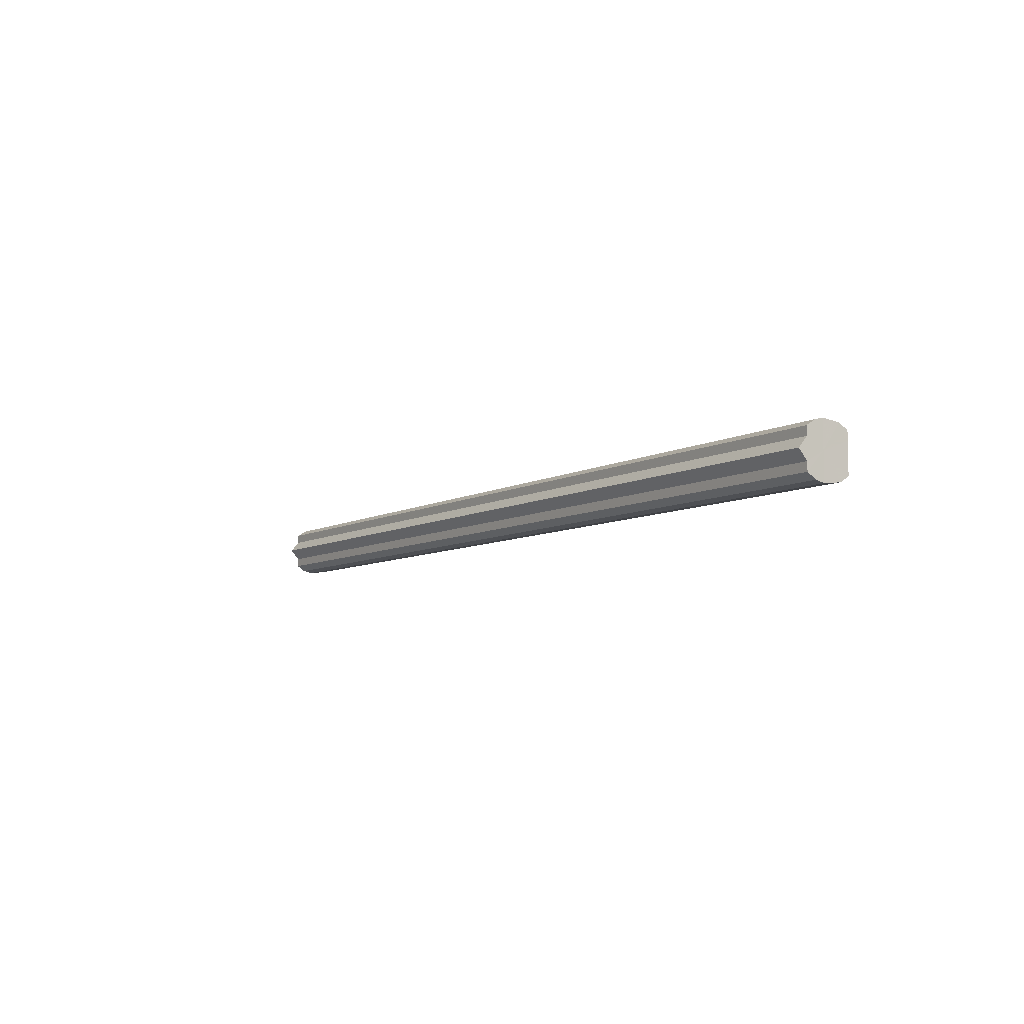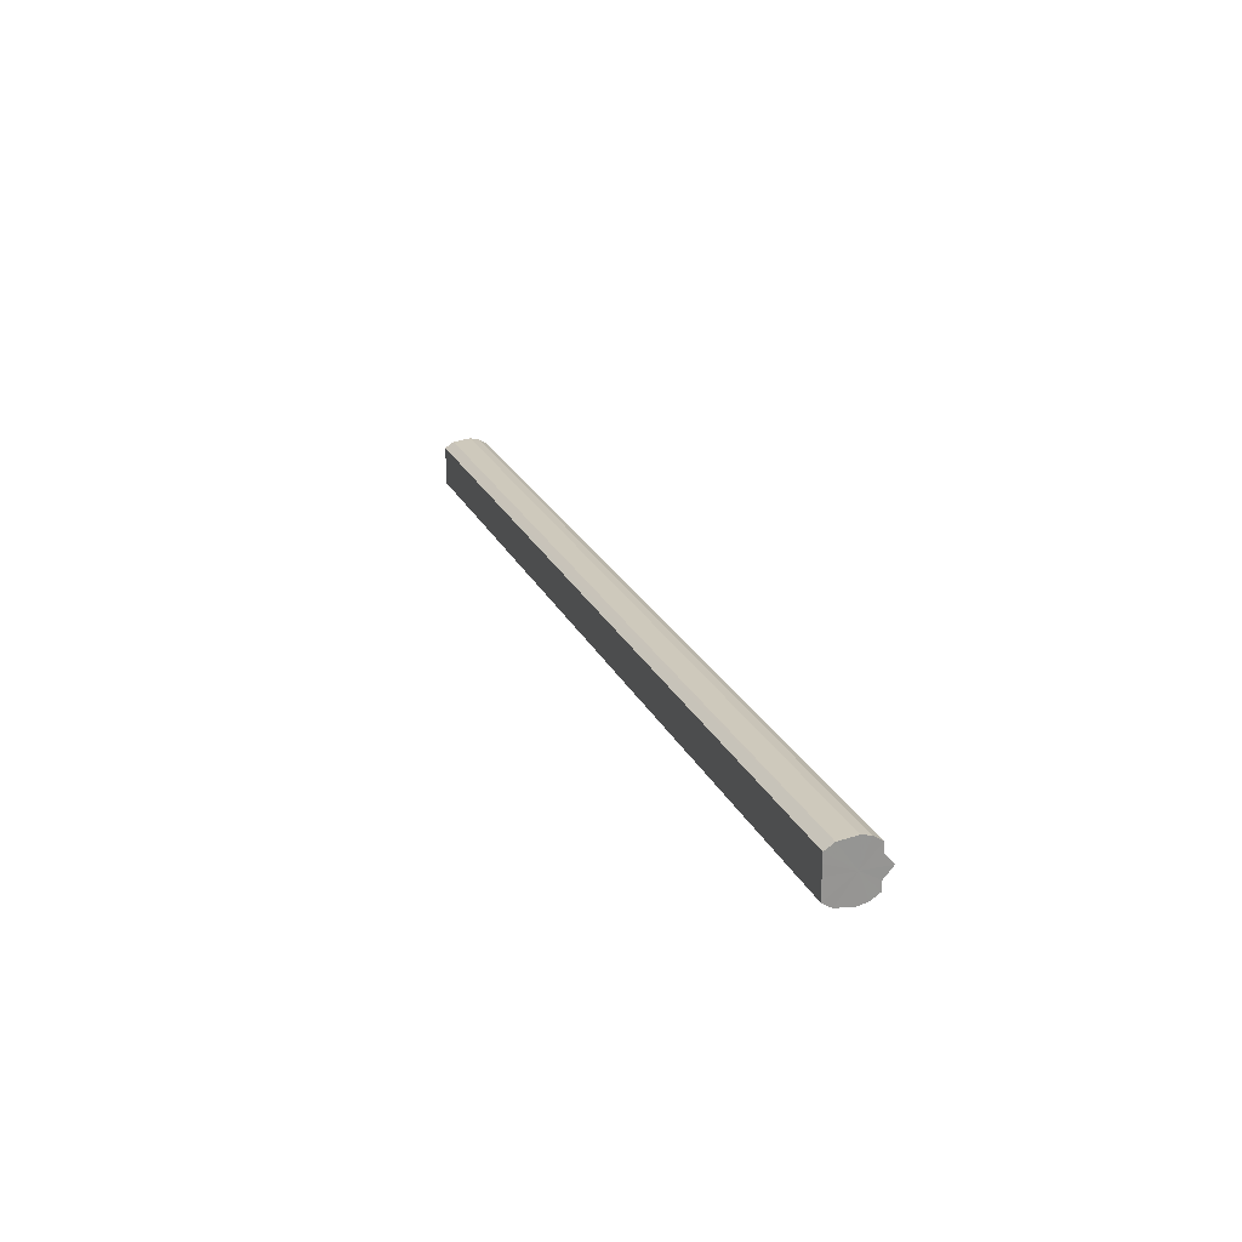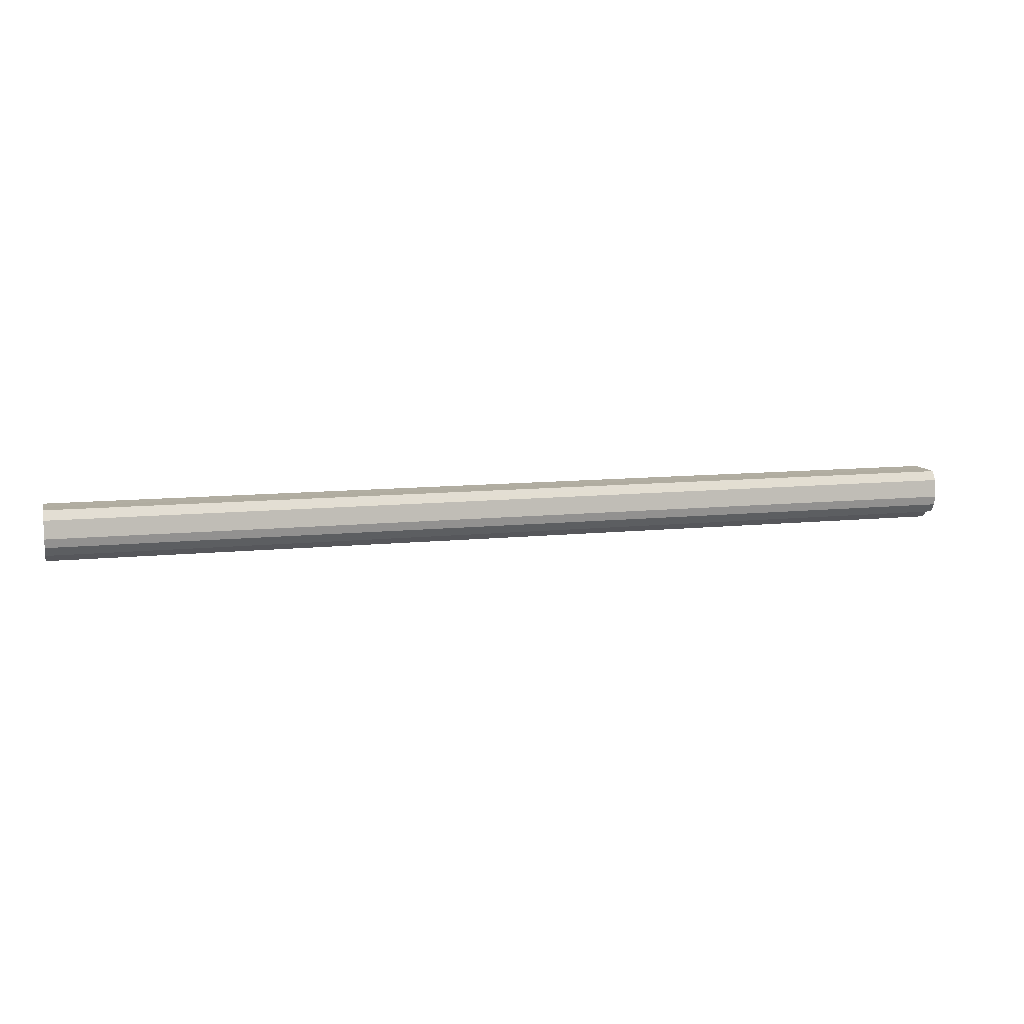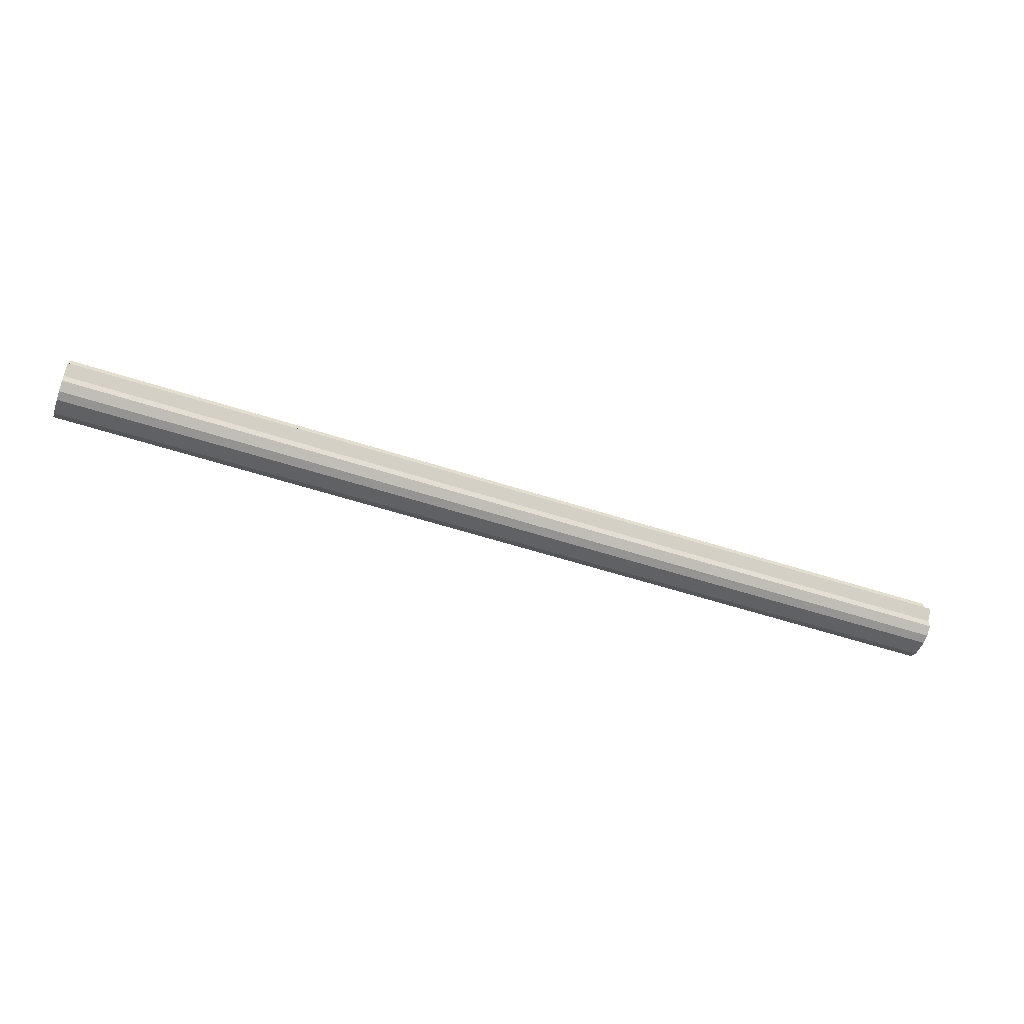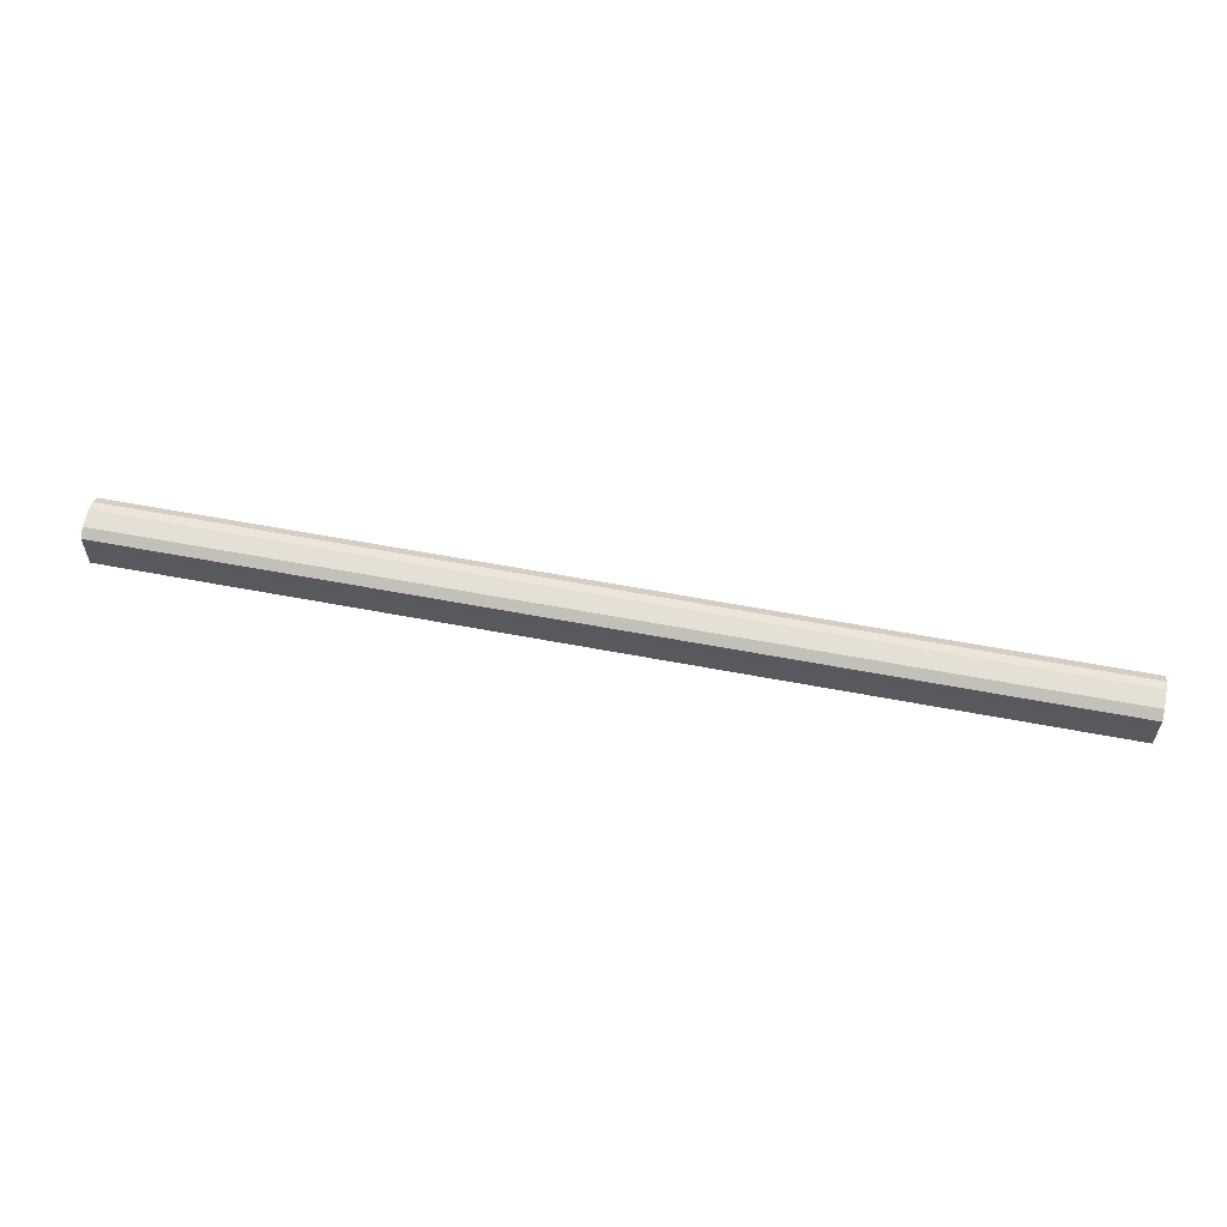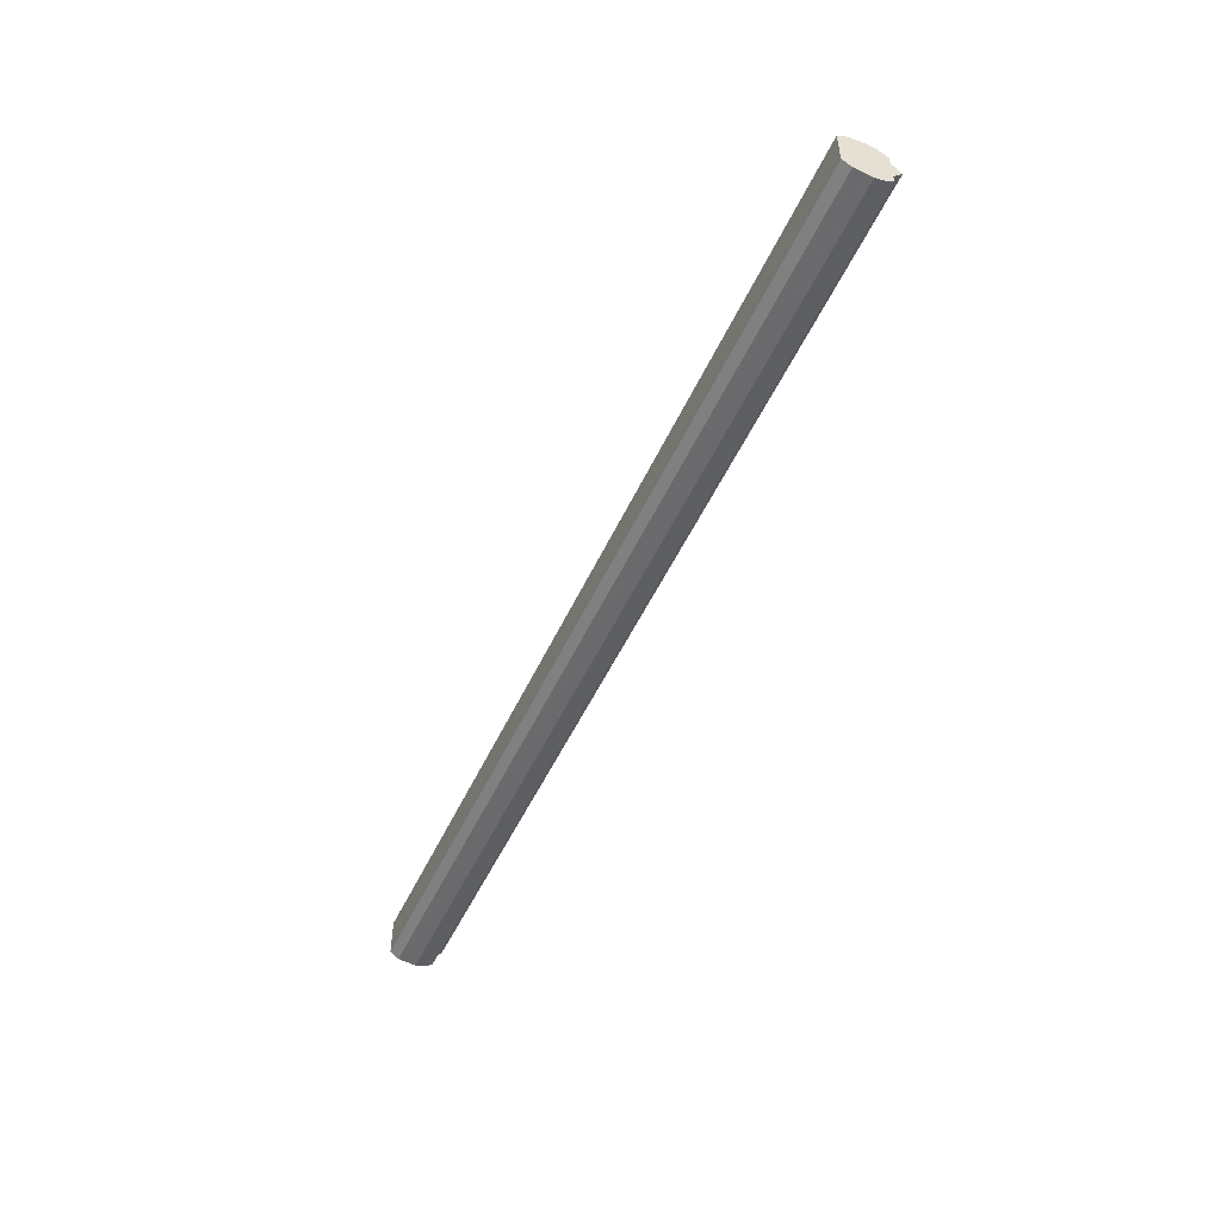
<metadata>
{"format":"obj","ext":"obj","renderer":"f3d","projection":"perspective","resolution":1024,"background":"white","views":[{"elev":-7.3,"azim":57.3,"up":"+Z"},{"elev":22.0,"azim":-109.6,"up":"+Z"},{"elev":10.5,"azim":-14.6,"up":"+Y"},{"elev":-54.2,"azim":-19.2,"up":"+Z"},{"elev":58.3,"azim":-168.8,"up":"+Z"},{"elev":-51.3,"azim":-114.3,"up":"+Z"}]}
</metadata>
<code>
o 6368
v 2245 1887 12.64
v 2245 1887 12.63
v 2244 1887 12.64
v 2245 1887 12.62
v 2244 1887 12.63
v 2245 1887 12.66
v 2244 1887 12.66
v 2245 1887 12.62
v 2244 1887 12.62
v 2245 1887 12.67
v 2244 1887 12.67
v 2245 1887 12.61
v 2244 1887 12.62
v 2245 1887 12.67
v 2244 1887 12.67
v 2245 1887 12.62
v 2244 1887 12.61
v 2245 1887 12.67
v 2244 1887 12.67
v 2245 1887 12.62
v 2244 1887 12.62
v 2245 1887 12.67
v 2244 1887 12.67
v 2245 1887 12.63
v 2244 1887 12.62
v 2245 1887 12.64
v 2244 1887 12.63
v 2245 1887 12.67
v 2244 1887 12.67
v 2245 1887 12.66
v 2244 1887 12.66
v 2245 1887 12.64
v 2244 1887 12.64
v 2245 1887 12.66
v 2244 1887 12.66
v 2245 1887 12.67
v 2244 1887 12.67
v 2245 1887 12.67
v 2244 1887 12.67
v 2245 1887 12.67
v 2244 1887 12.67
v 2245 1887 12.67
v 2244 1887 12.67
v 2245 1887 12.67
v 2244 1887 12.67
v 2245 1887 12.66
v 2244 1887 12.66
v 2245 1887 12.64
v 2244 1887 12.64
v 2245 1887 12.63
v 2244 1887 12.63
v 2245 1887 12.62
v 2244 1887 12.62
v 2245 1887 12.62
v 2244 1887 12.62
v 2245 1887 12.61
v 2244 1887 12.61
v 2245 1887 12.62
v 2244 1887 12.62
v 2245 1887 12.62
v 2244 1887 12.62
v 2245 1887 12.63
v 2244 1887 12.63
v 2245 1887 12.64
v 2244 1887 12.64
v 2245 1887 12.64
v 2245 1887 12.63
v 2245 1887 12.66
v 2245 1887 12.62
v 2245 1887 12.67
v 2245 1887 12.62
v 2245 1887 12.67
v 2245 1887 12.61
v 2245 1887 12.67
v 2245 1887 12.62
v 2245 1887 12.67
v 2245 1887 12.62
v 2245 1887 12.67
v 2245 1887 12.63
v 2245 1887 12.66
v 2245 1887 12.64
v 2244 1887 12.64
v 2244 1887 12.64
v 2244 1887 12.63
v 2244 1887 12.66
v 2244 1887 12.62
v 2244 1887 12.67
v 2244 1887 12.62
v 2244 1887 12.67
v 2244 1887 12.61
v 2244 1887 12.67
v 2244 1887 12.62
v 2244 1887 12.67
v 2244 1887 12.62
v 2244 1887 12.67
v 2244 1887 12.63
v 2244 1887 12.66
v 2244 1887 12.64
f 1 2 3
f 2 4 5
f 6 1 7
f 4 8 9
f 10 6 11
f 8 12 13
f 14 10 15
f 12 16 17
f 18 14 19
f 16 20 21
f 22 18 23
f 20 24 25
f 24 26 27
f 28 22 29
f 30 28 31
f 32 30 33
f 33 34 35
f 35 36 37
f 37 38 39
f 39 40 41
f 41 42 43
f 43 44 45
f 45 46 47
f 47 48 49
f 49 50 51
f 51 52 53
f 53 54 55
f 55 56 57
f 57 58 59
f 59 60 61
f 61 62 63
f 63 64 65
f 66 64 67
f 66 68 64
f 66 67 69
f 66 70 68
f 66 69 71
f 66 72 70
f 66 71 73
f 66 74 72
f 66 73 75
f 66 76 74
f 66 75 77
f 66 78 76
f 66 77 79
f 66 80 78
f 66 79 81
f 66 81 80
f 82 83 84
f 82 85 83
f 82 84 86
f 82 87 85
f 82 86 88
f 82 89 87
f 82 88 90
f 82 91 89
f 82 90 92
f 82 93 91
f 82 92 94
f 82 95 93
f 82 94 96
f 82 97 95
f 82 96 98
f 82 98 97

</code>
